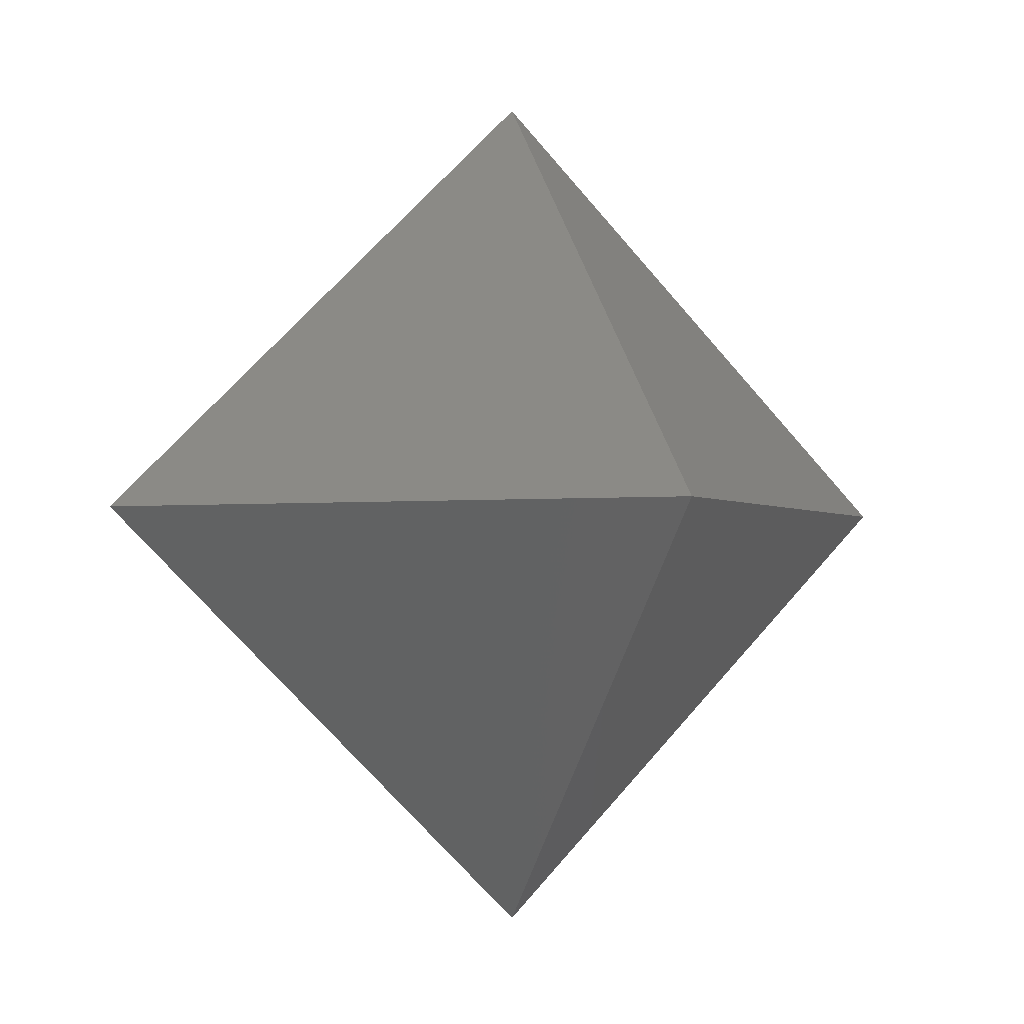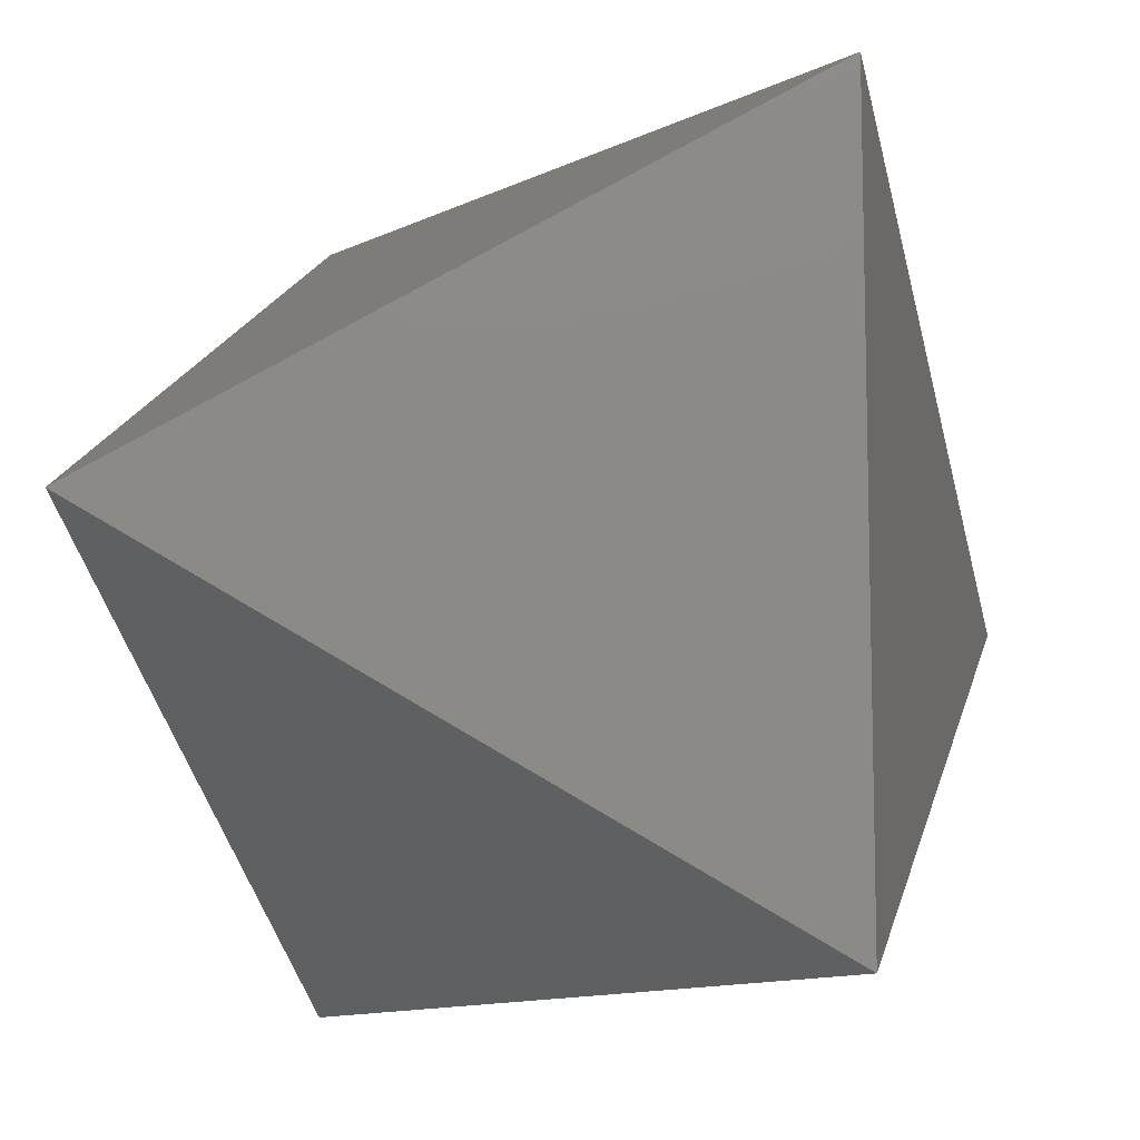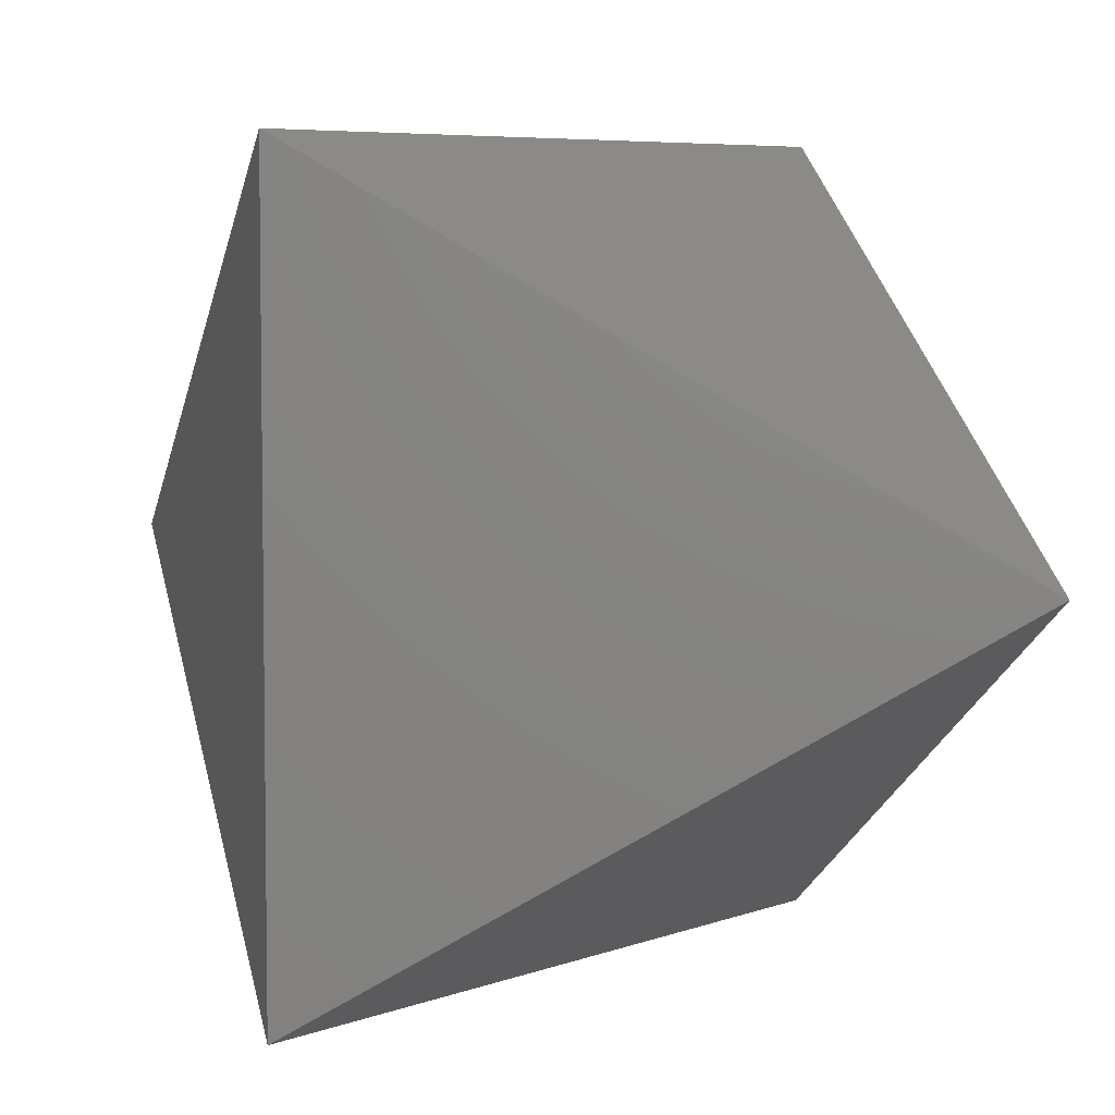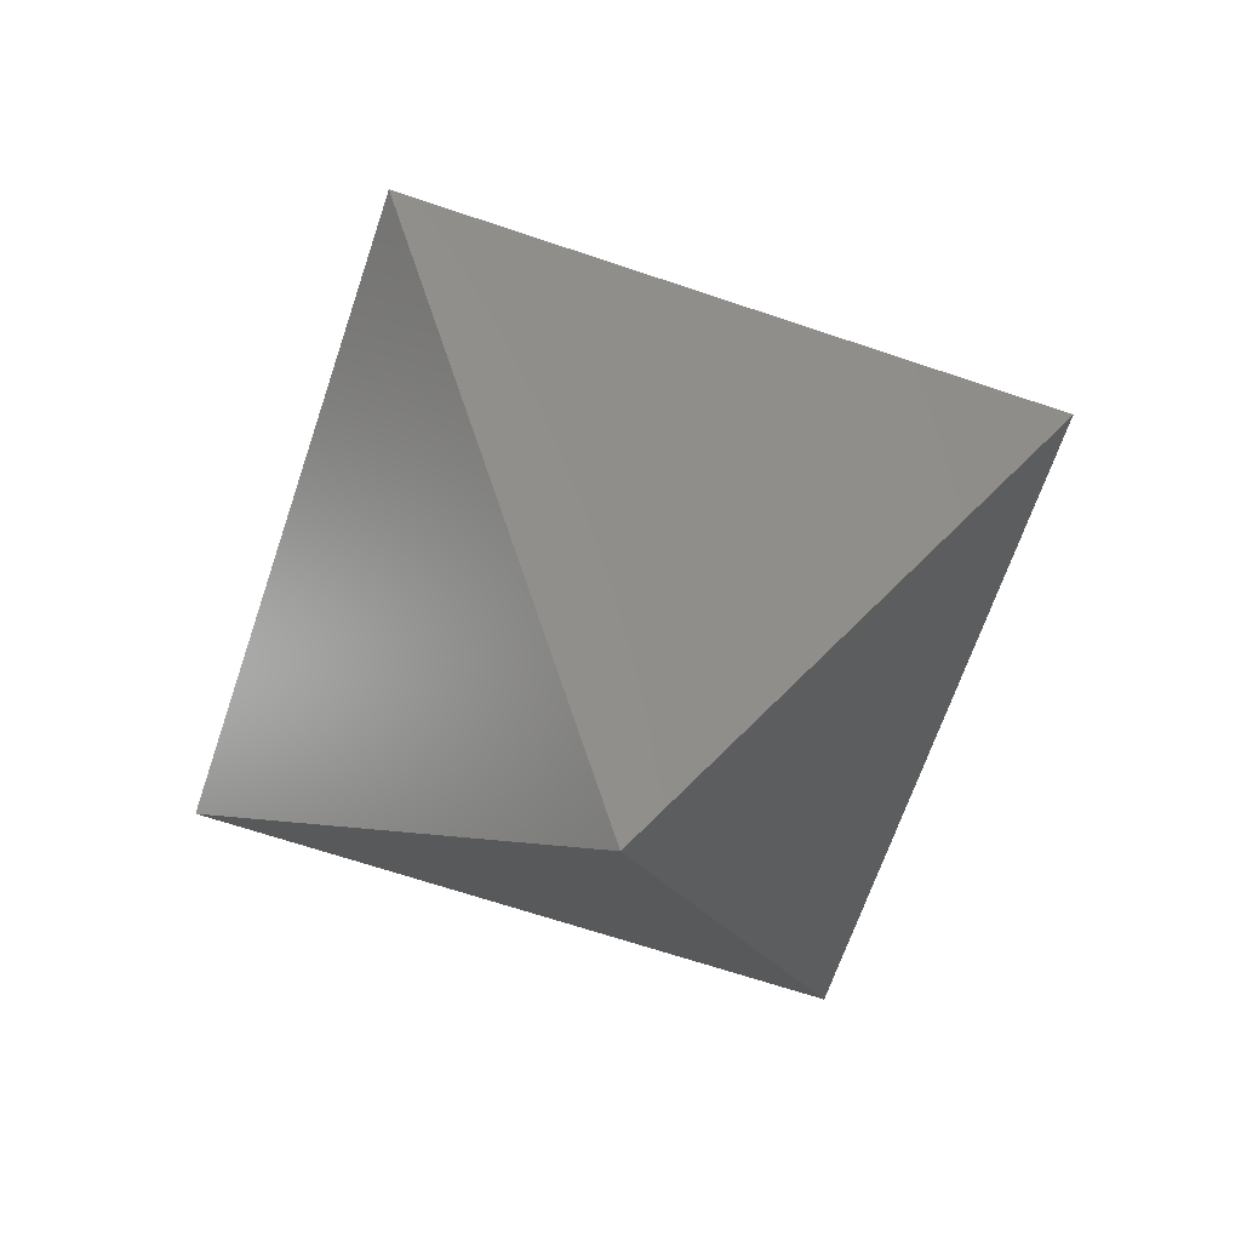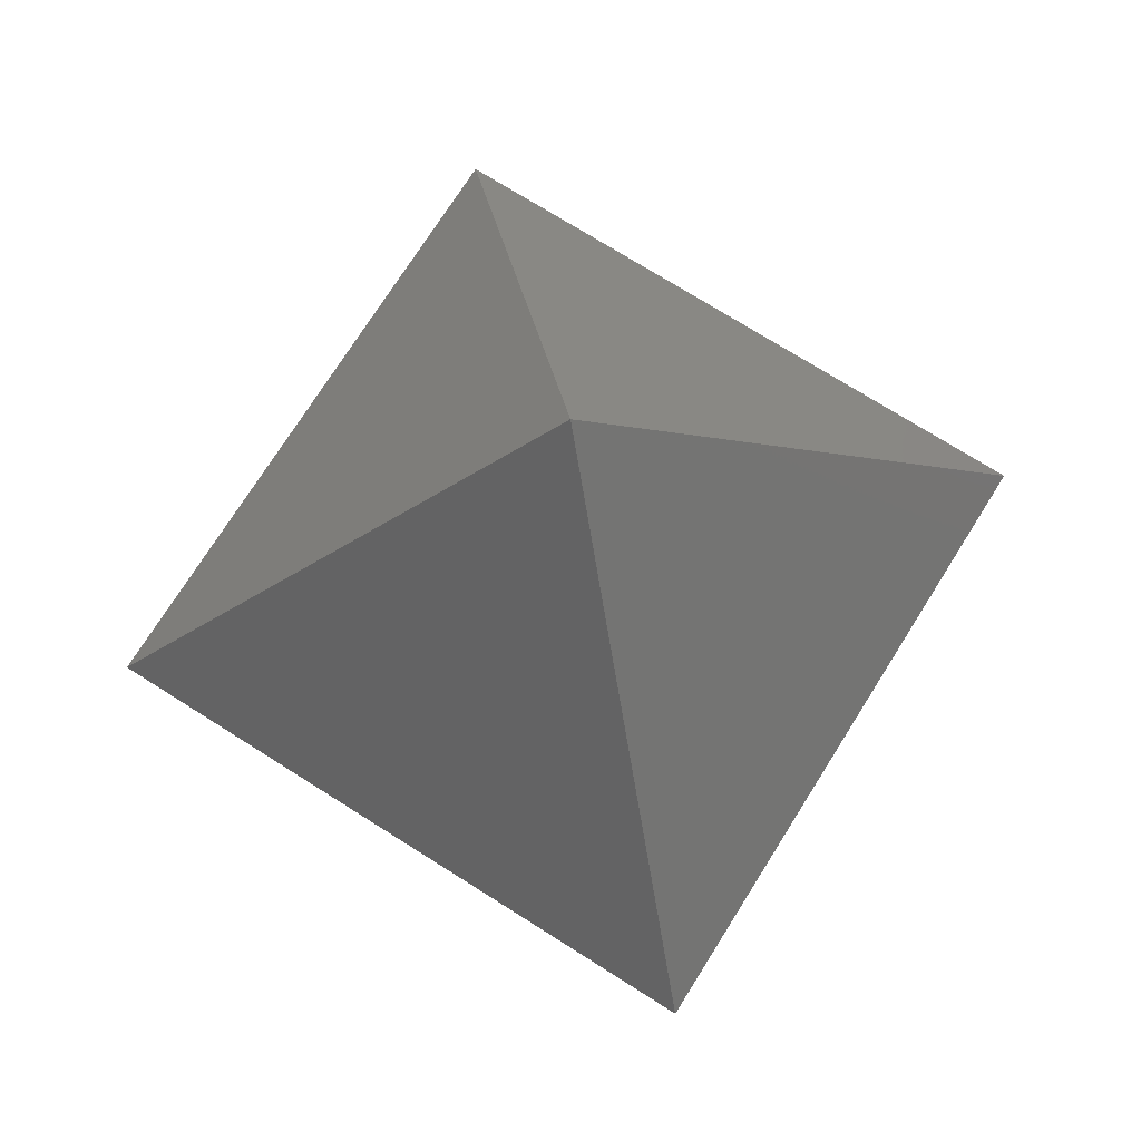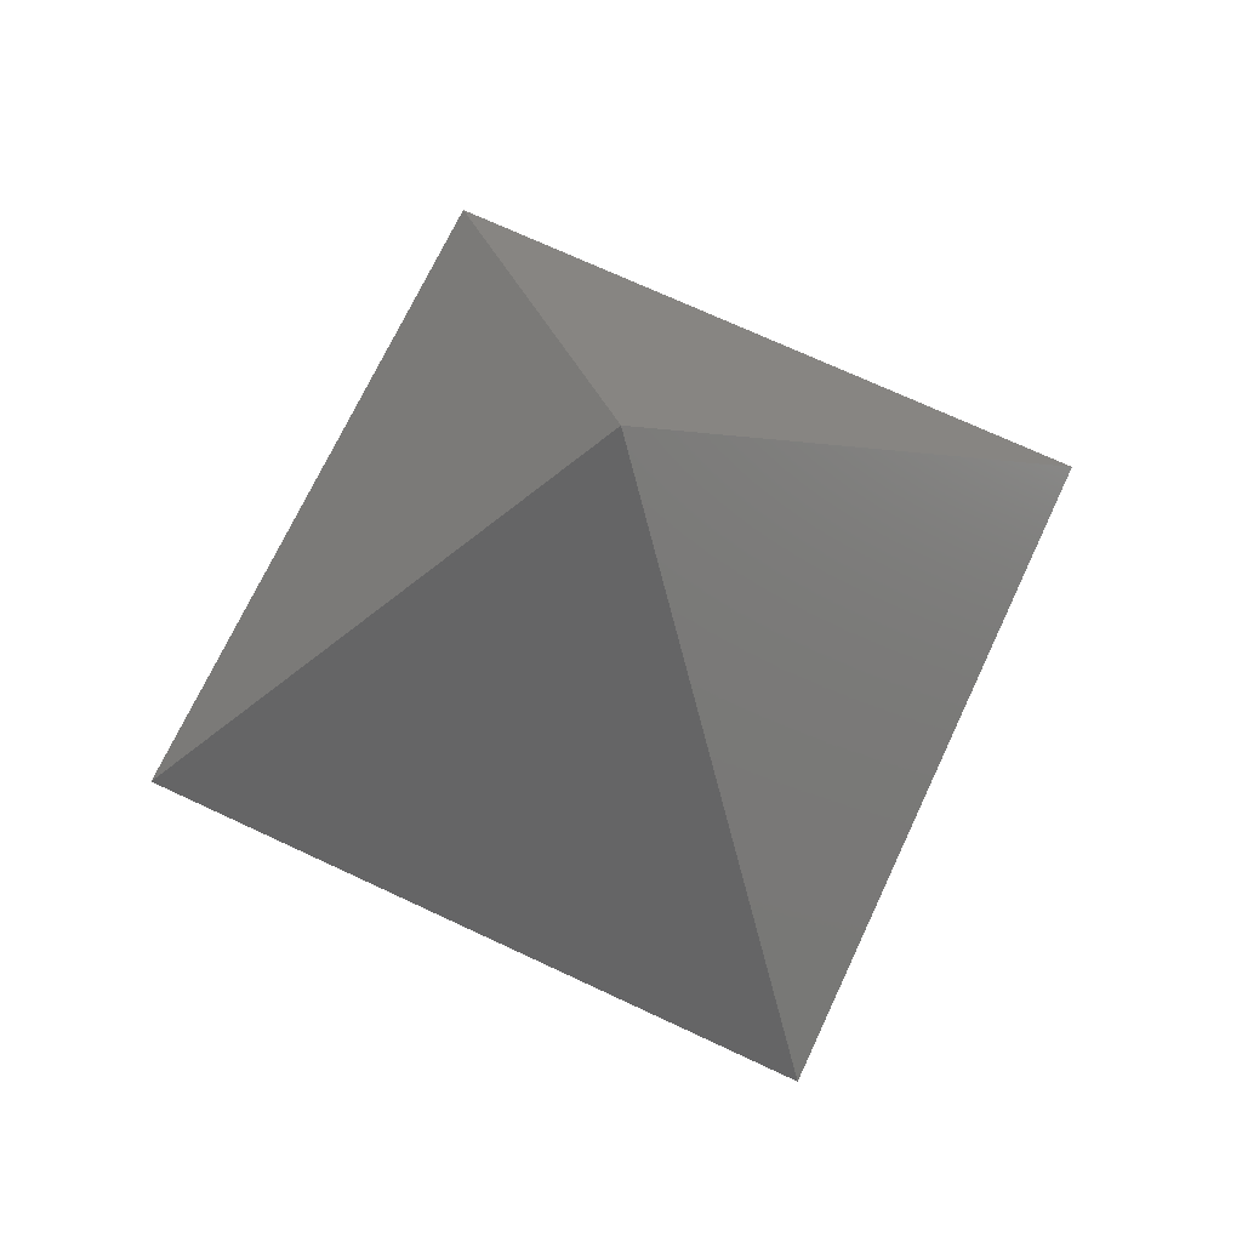
<metadata>
{"format":"stl","ext":"stl","renderer":"f3d","projection":"perspective","resolution":1024,"background":"white","views":[{"elev":-2.0,"azim":113.3,"up":"+Y"},{"elev":-11.1,"azim":50.7,"up":"+Z"},{"elev":5.8,"azim":-50.4,"up":"+Z"},{"elev":-66.9,"azim":-18.7,"up":"+Y"},{"elev":73.9,"azim":-57.8,"up":"+Y"},{"elev":70.7,"azim":-154.9,"up":"+Y"}]}
</metadata>
<code>
# stl→obj: 6 verts, 8 faces
v -70.71 -0 -70.71
v -70.71 -0 70.71
v 0 100 0
v 70.71 0 -70.71
v 70.71 0 70.71
v -0 -100 0
f 1 2 3
f 4 1 3
f 5 4 3
f 2 5 3
f 2 1 6
f 1 4 6
f 4 5 6
f 5 2 6

</code>
